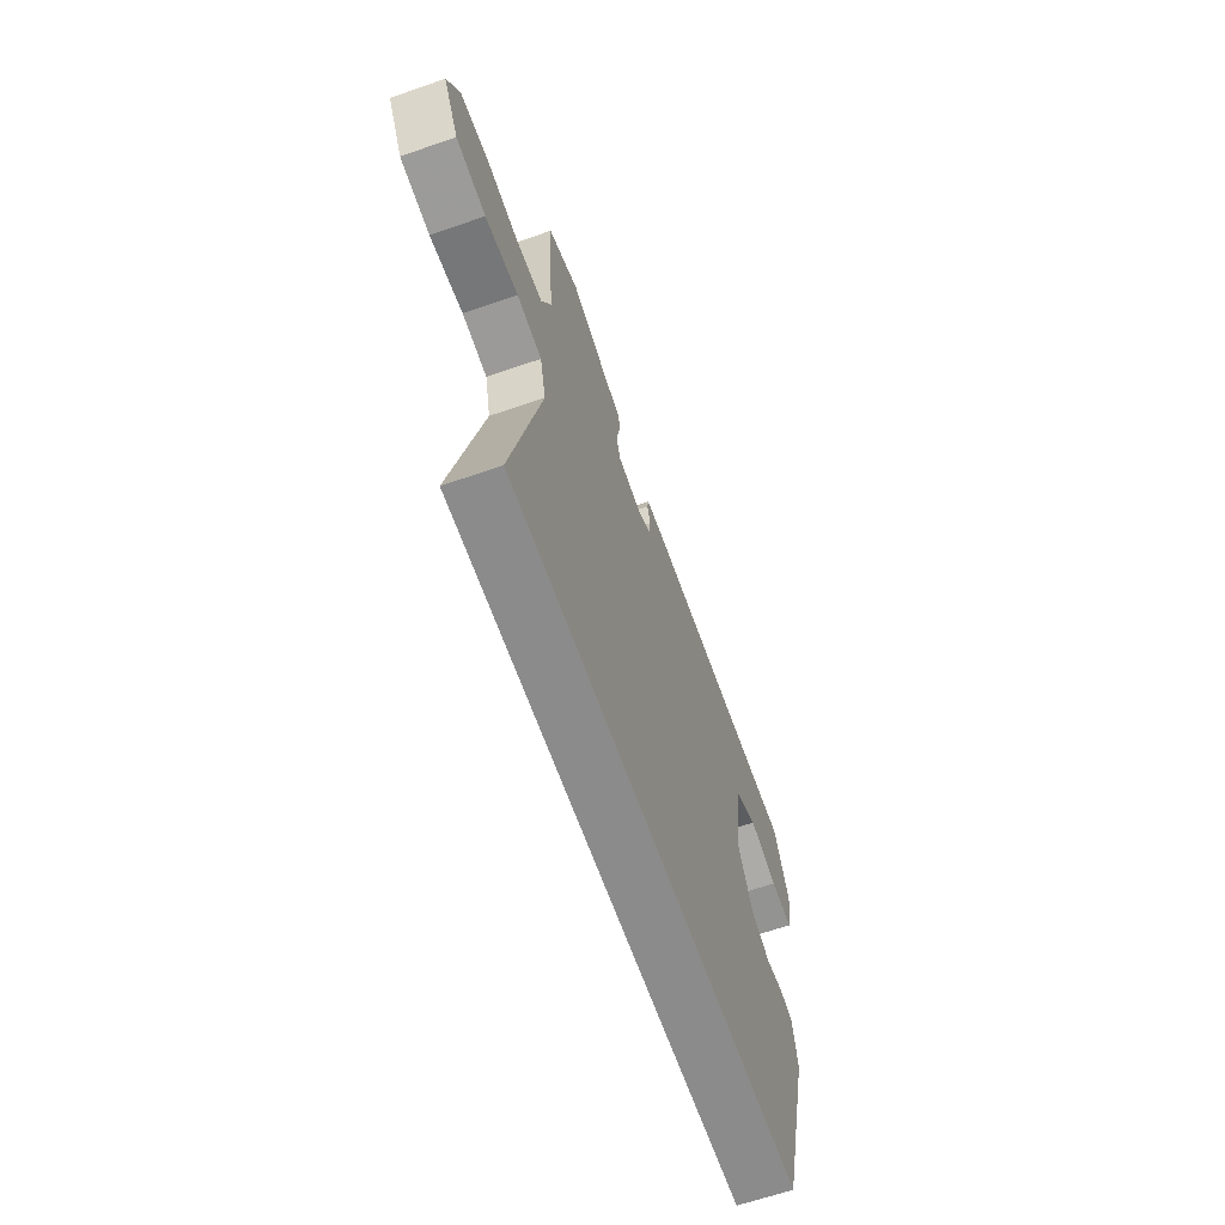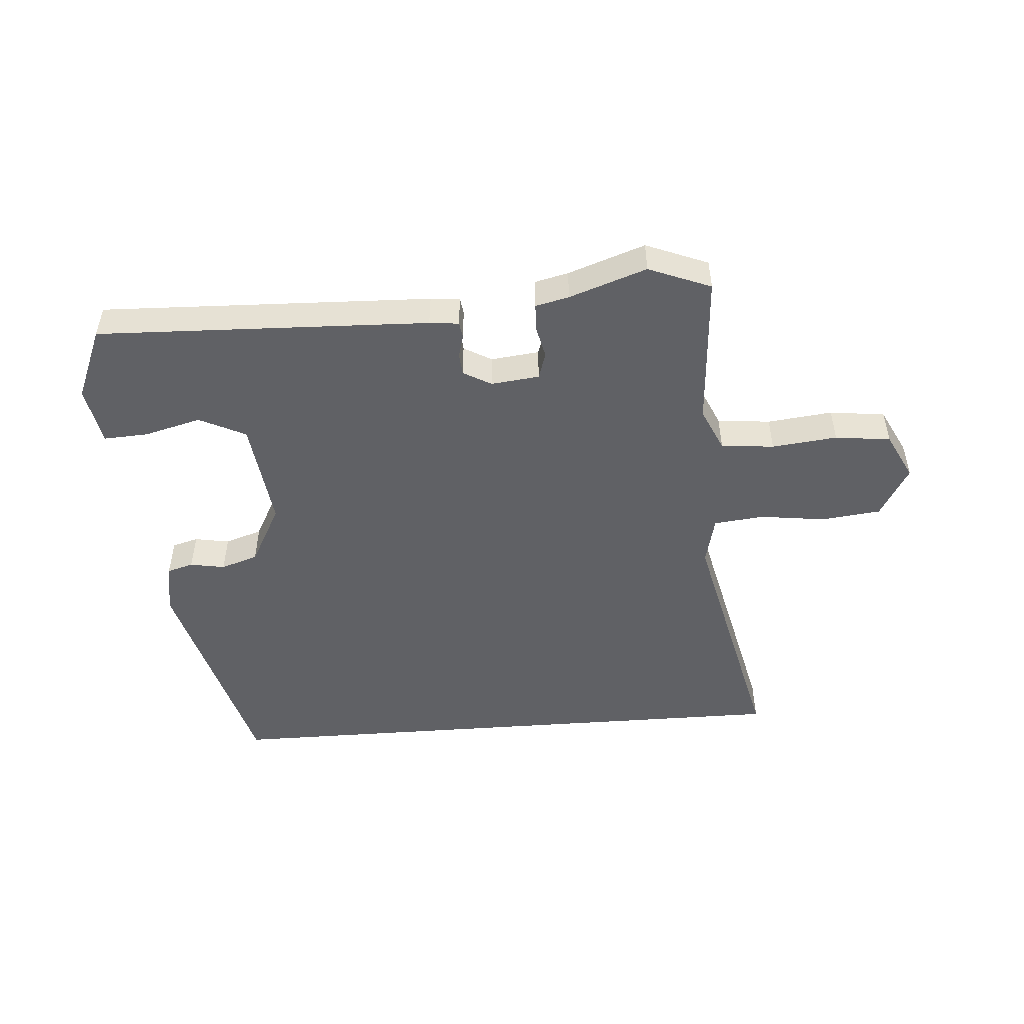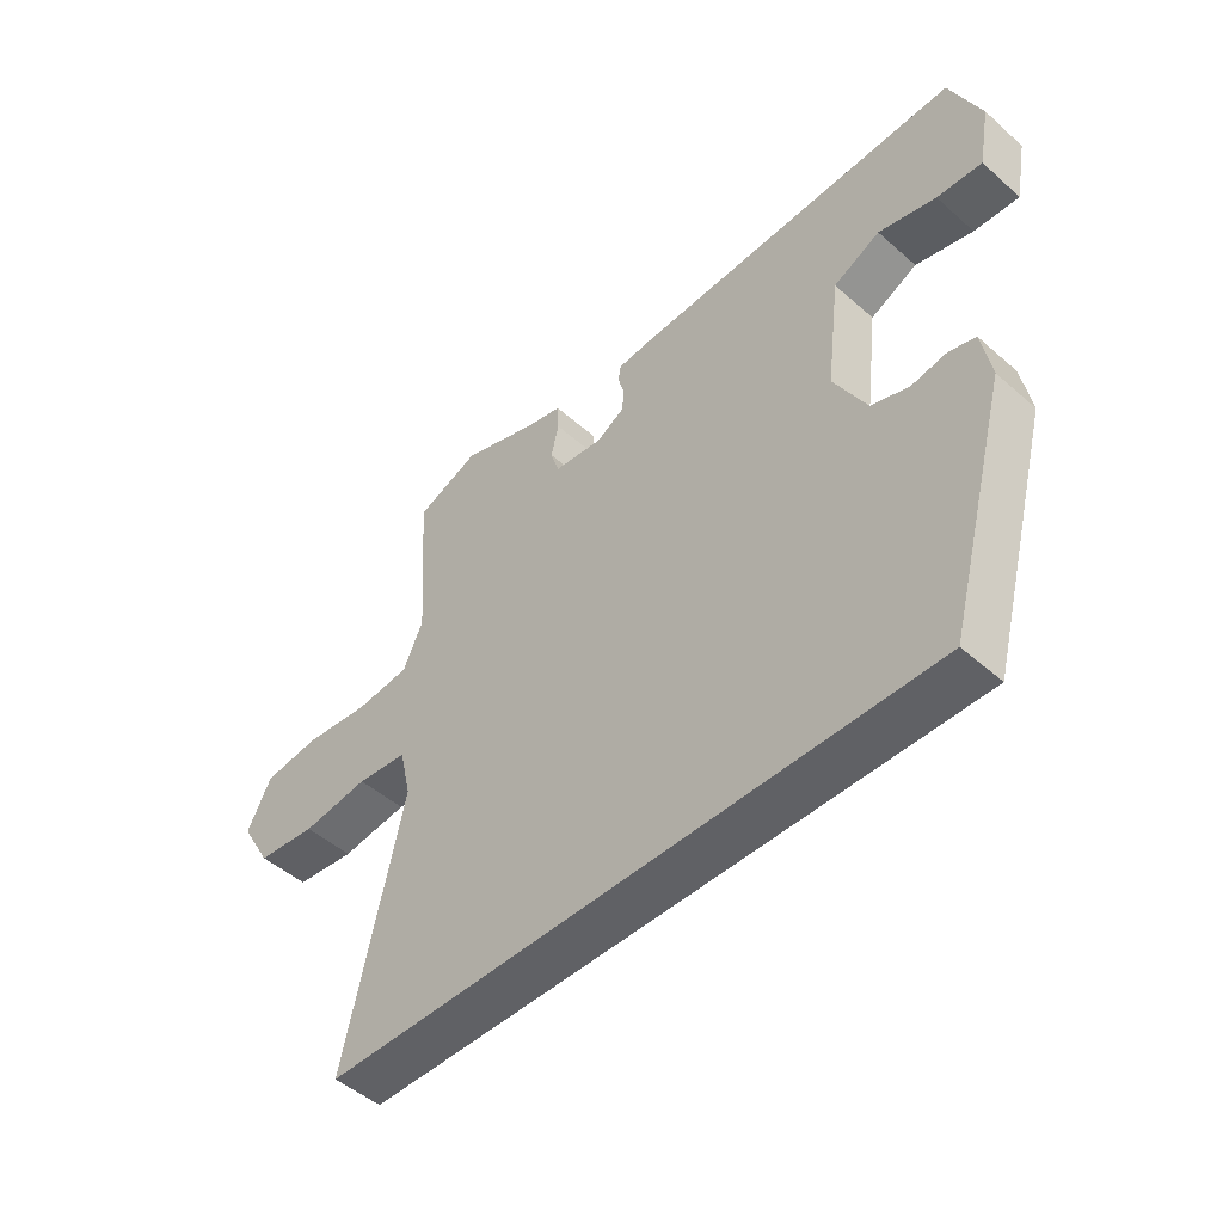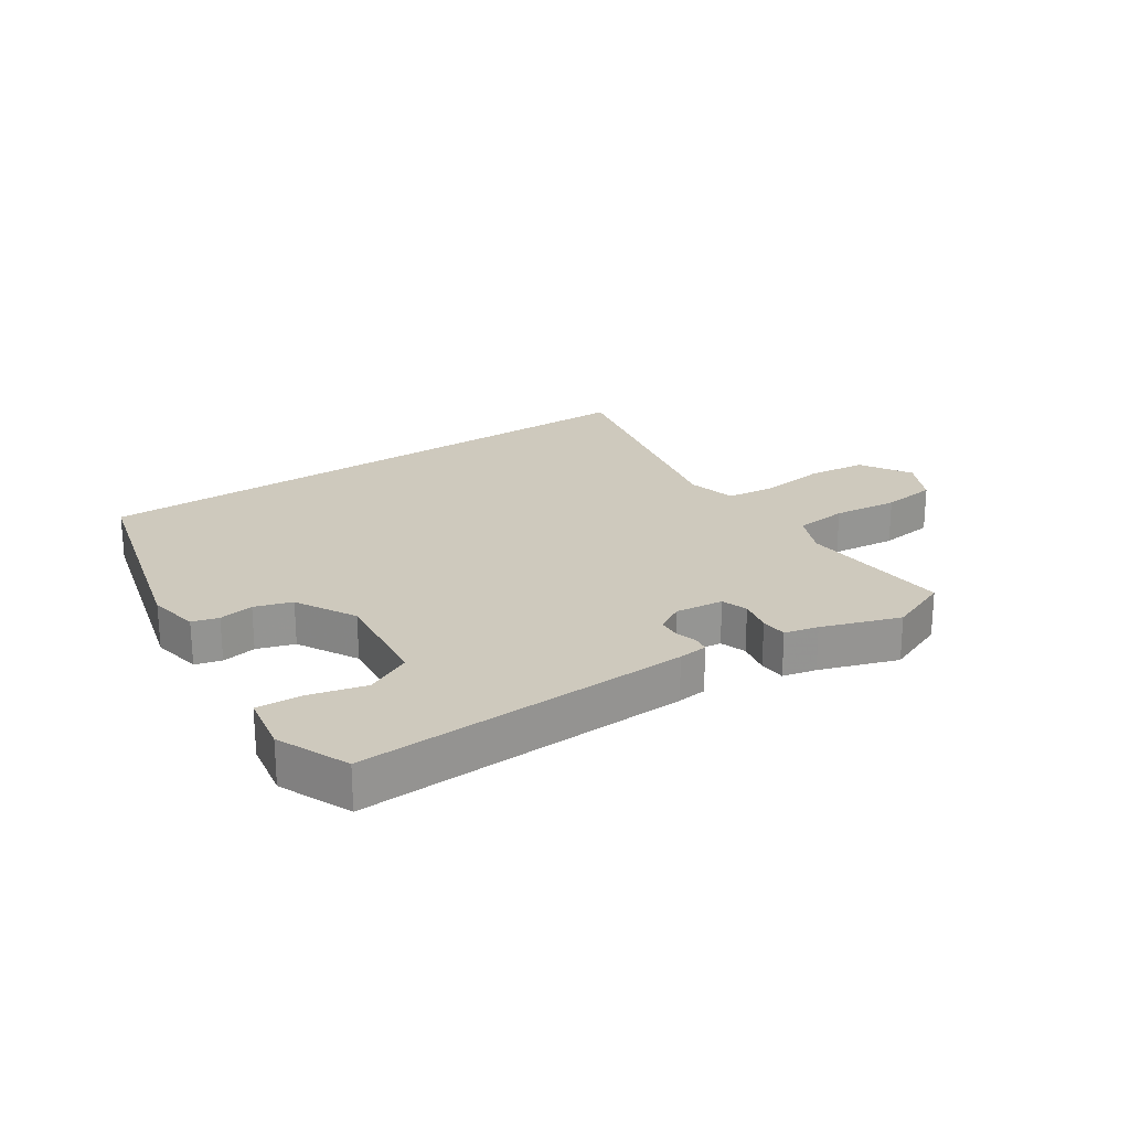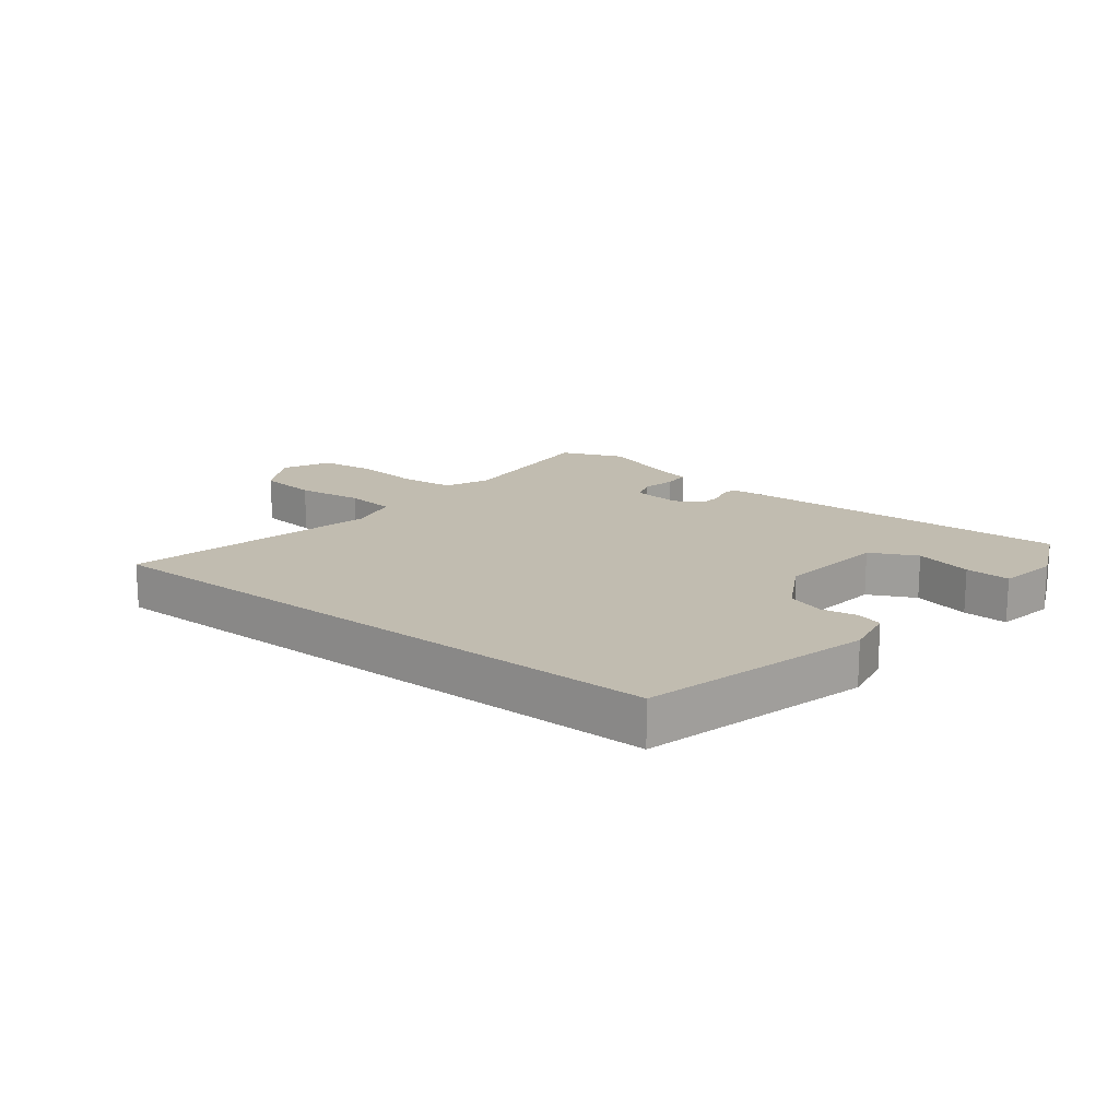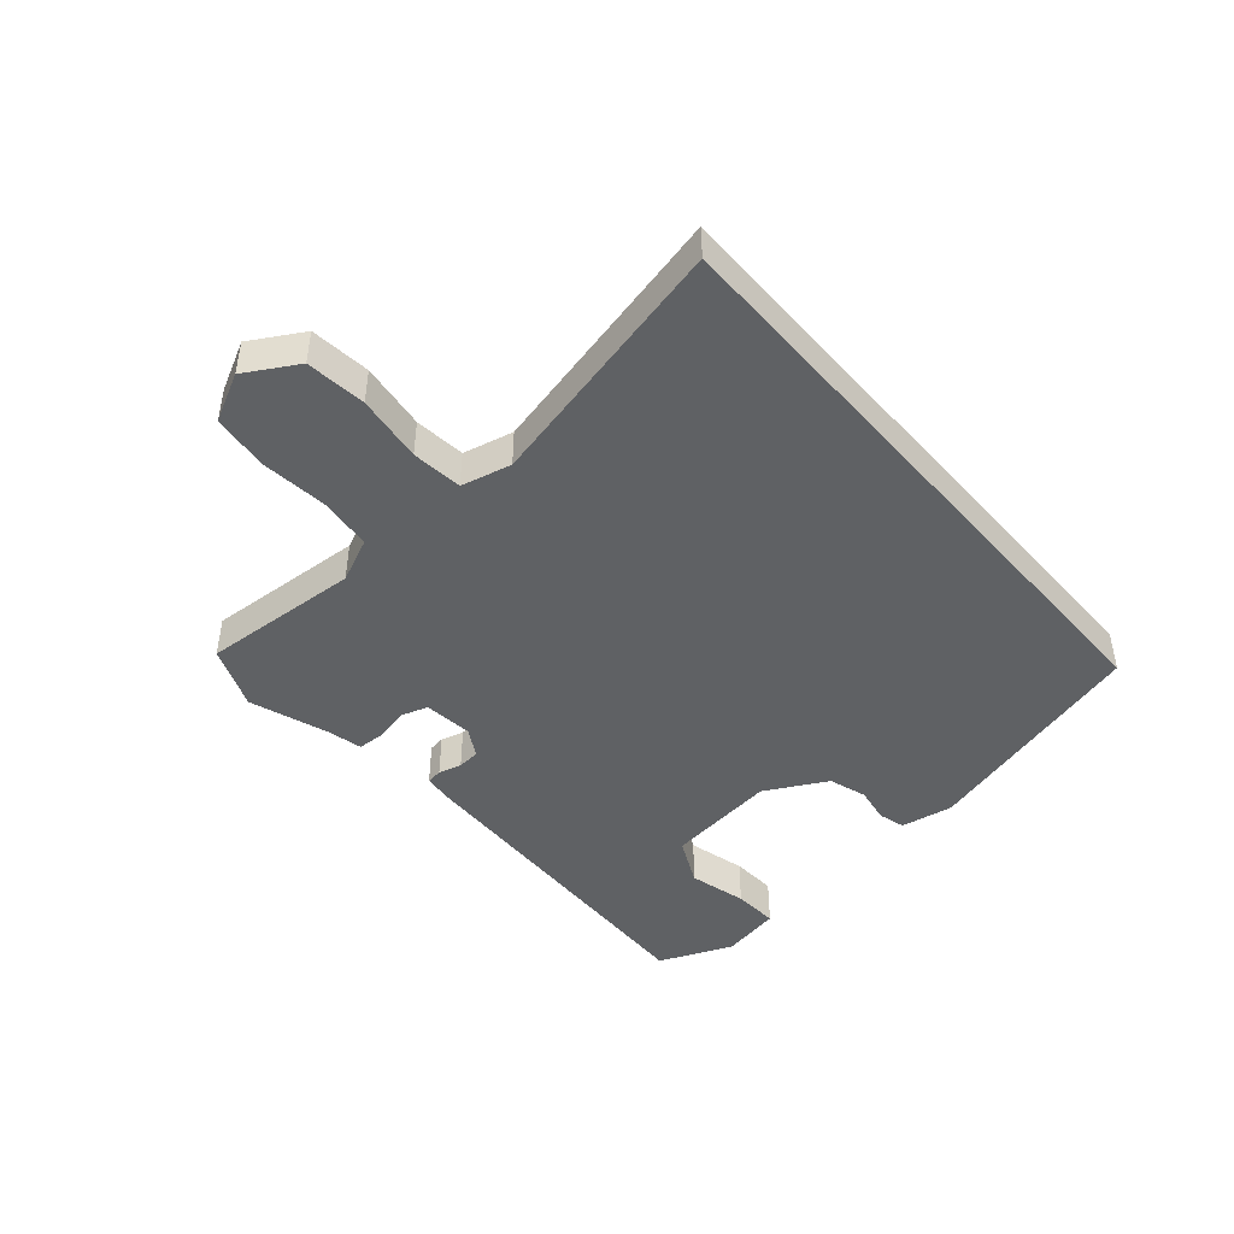
<metadata>
{"format":"obj","ext":"obj","renderer":"f3d","projection":"perspective","resolution":1024,"background":"white","views":[{"elev":-63.8,"azim":109.3,"up":"+Z"},{"elev":-49.6,"azim":4.3,"up":"+Y"},{"elev":-48.4,"azim":-134.4,"up":"+Z"},{"elev":22.7,"azim":-34.3,"up":"+Y"},{"elev":16.6,"azim":-142.3,"up":"+Y"},{"elev":-45.7,"azim":130.8,"up":"+Y"}]}
</metadata>
<code>
v 0.589 0.07 -0.5
v -0.389 0.07 -0.5
v -0.489 0.07 -0.129
v -0.474 0.07 -0.045
v -0.431 0.07 -0.033
v -0.374 0.07 -0.043
v -0.313 0.07 -0.023
v -0.26 0.07 0.076
v -0.282 0.07 0.255
v -0.358 0.07 0.292
v -0.451 0.07 0.268
v -0.524 0.07 0.264
v -0.542 0.07 0.361
v -0.492 0.07 0.479
v 0.052 0.07 0.46
v 0.1 0.07 0.455
v 0.104 0.07 0.429
v 0.094 0.07 0.392
v 0.097 0.07 0.356
v 0.143 0.07 0.33
v 0.222 0.07 0.339
v 0.236 0.07 0.382
v 0.224 0.07 0.436
v 0.226 0.07 0.48
v 0.281 0.07 0.493
v 0.408 0.07 0.537
v 0.51 0.07 0.496
v 0.493 0.07 0.241
v 0.525 0.07 0.17
v 0.612 0.07 0.161
v 0.719 0.07 0.173
v 0.81 0.07 0.162
v 0.849 0.07 0.085
v 0.8 0.07 0.001
v 0.703 0.07 -0.01
v 0.595 0.07 0.004
v 0.513 0.07 -0.005
v 0.494 0.07 -0.086
v 0.589 0 -0.5
v -0.389 0 -0.5
v -0.489 0 -0.129
v -0.474 0 -0.045
v -0.431 0 -0.033
v -0.374 0 -0.043
v -0.313 0 -0.023
v -0.26 0 0.076
v -0.282 0 0.255
v -0.358 0 0.292
v -0.451 0 0.268
v -0.524 0 0.264
v -0.542 0 0.361
v -0.492 0 0.479
v 0.052 0 0.46
v 0.1 0 0.455
v 0.104 0 0.429
v 0.094 0 0.392
v 0.097 0 0.356
v 0.143 0 0.33
v 0.222 0 0.339
v 0.236 0 0.382
v 0.224 0 0.436
v 0.226 0 0.48
v 0.281 0 0.493
v 0.408 0 0.537
v 0.51 0 0.496
v 0.493 0 0.241
v 0.525 0 0.17
v 0.612 0 0.161
v 0.719 0 0.173
v 0.81 0 0.162
v 0.849 0 0.085
v 0.8 0 0.001
v 0.703 0 -0.01
v 0.595 0 0.004
v 0.513 0 -0.005
v 0.494 0 -0.086
f 33 34 35 36
f 33 36 37
f 30 31 32 33
f 29 30 33 37
f 28 29 37 38
f 25 26 27 28
f 22 23 24 25
f 21 22 25 28
f 20 21 28 38
f 15 16 17 18
f 15 18 19
f 14 15 19
f 10 11 12 13
f 10 13 14 19
f 3 4 5 6
f 3 6 7
f 2 3 7
f 1 2 7 8
f 9 10 19 20
f 9 20 38
f 1 8 9 38
f 74 73 72 71
f 75 74 71
f 71 70 69 68
f 75 71 68 67
f 76 75 67 66
f 66 65 64 63
f 63 62 61 60
f 66 63 60 59
f 76 66 59 58
f 56 55 54 53
f 57 56 53
f 57 53 52
f 51 50 49 48
f 57 52 51 48
f 44 43 42 41
f 45 44 41
f 45 41 40
f 46 45 40 39
f 58 57 48 47
f 76 58 47
f 76 47 46 39
f 1 39 40 2
f 2 40 41 3
f 3 41 42 4
f 4 42 43 5
f 5 43 44 6
f 6 44 45 7
f 7 45 46 8
f 8 46 47 9
f 9 47 48 10
f 10 48 49 11
f 11 49 50 12
f 12 50 51 13
f 13 51 52 14
f 14 52 53 15
f 15 53 54 16
f 16 54 55 17
f 17 55 56 18
f 18 56 57 19
f 19 57 58 20
f 20 58 59 21
f 21 59 60 22
f 22 60 61 23
f 23 61 62 24
f 24 62 63 25
f 25 63 64 26
f 26 64 65 27
f 27 65 66 28
f 28 66 67 29
f 29 67 68 30
f 30 68 69 31
f 31 69 70 32
f 32 70 71 33
f 33 71 72 34
f 34 72 73 35
f 35 73 74 36
f 36 74 75 37
f 37 75 76 38
f 38 76 39 1

</code>
